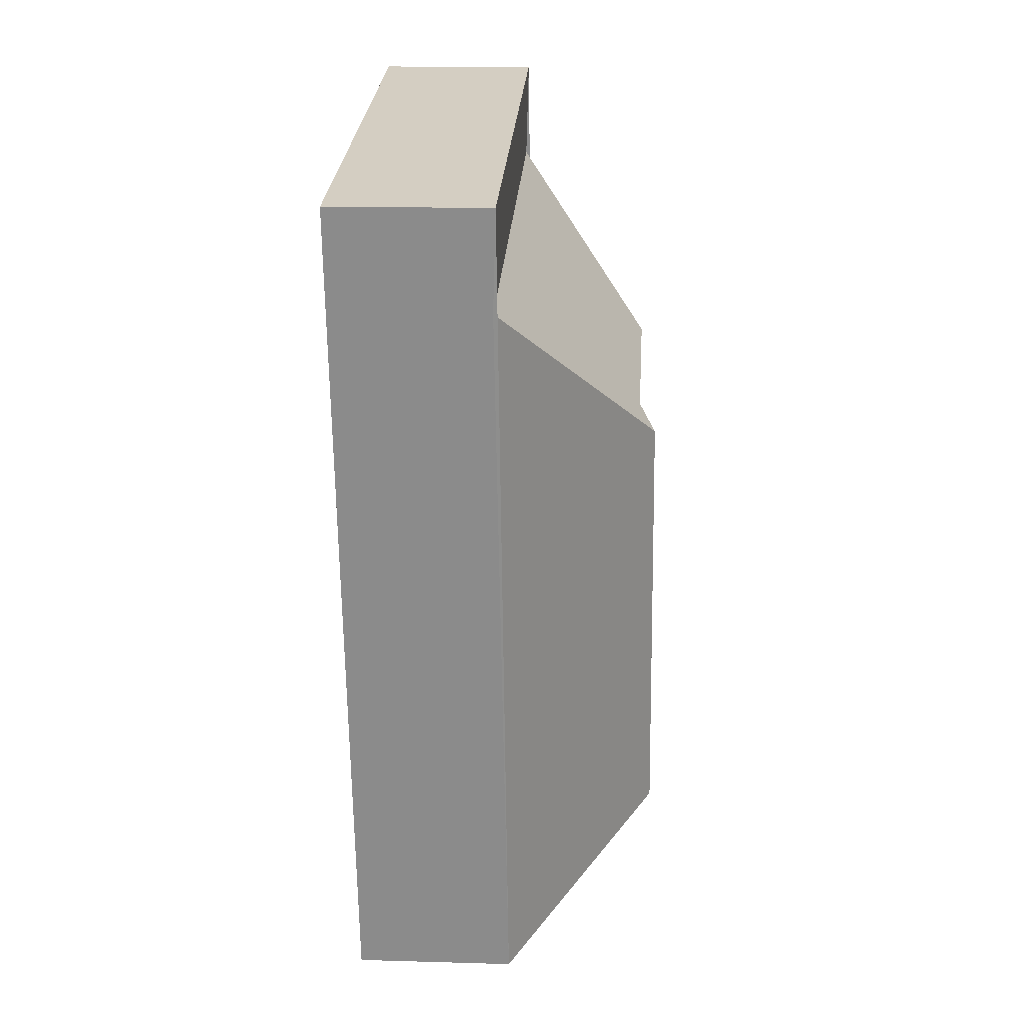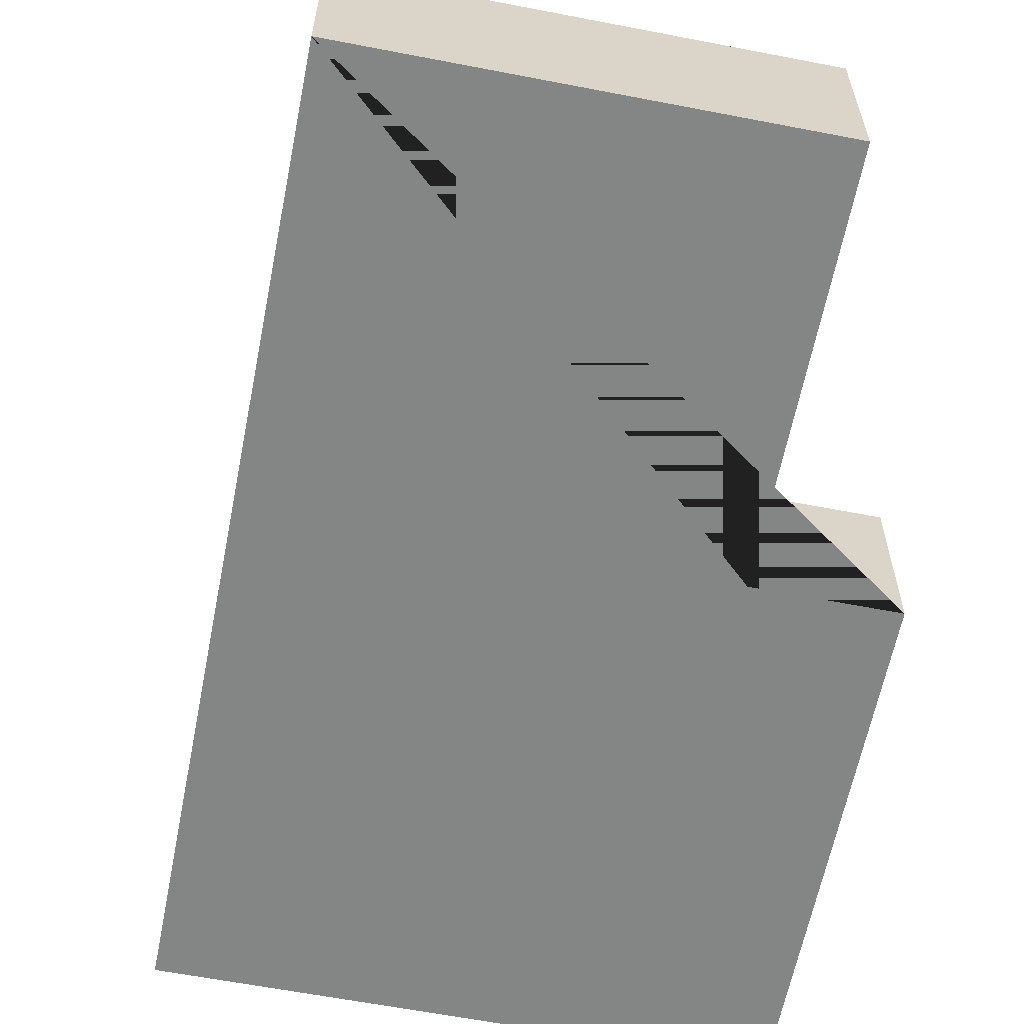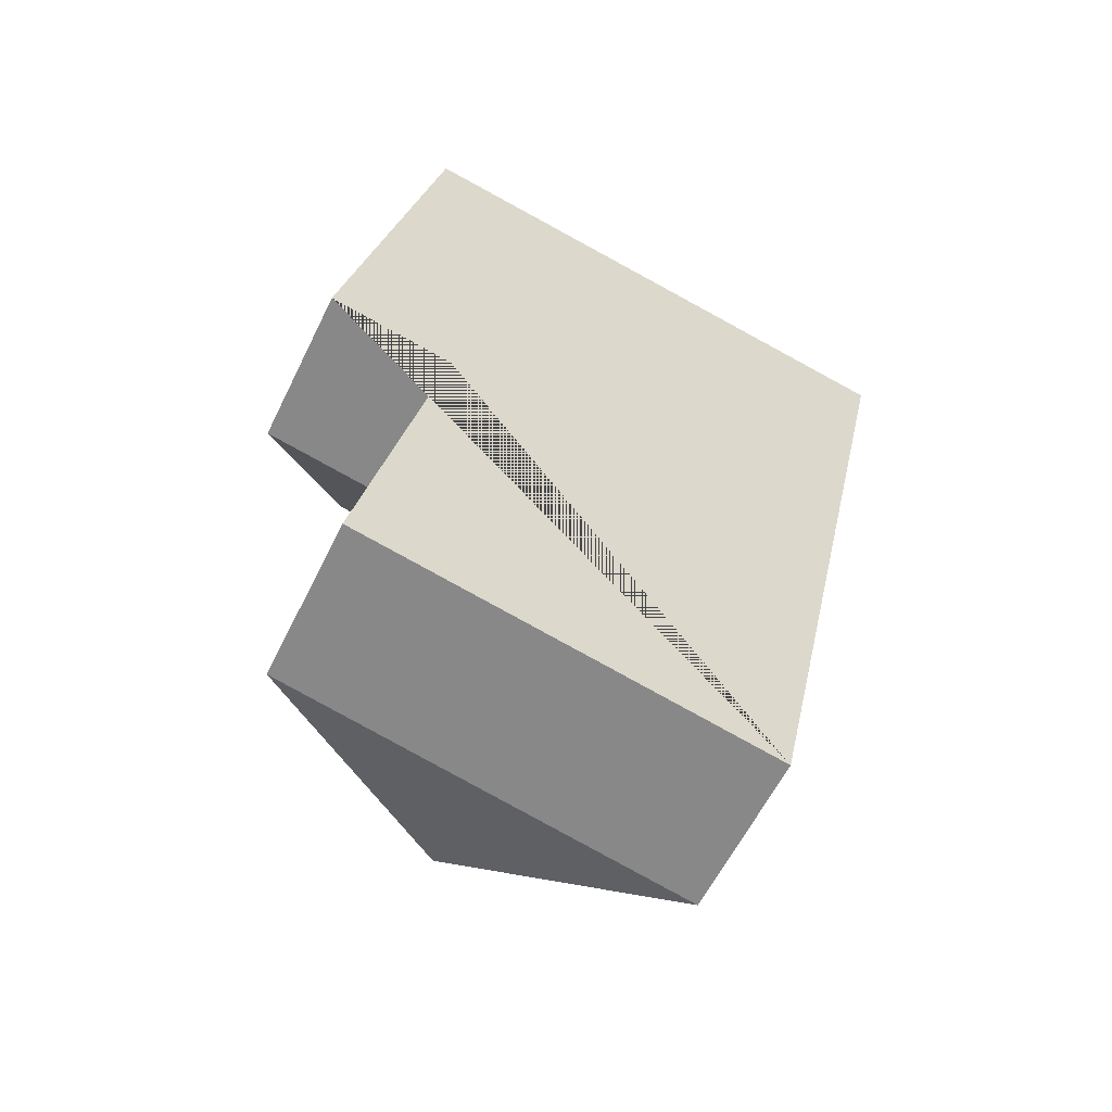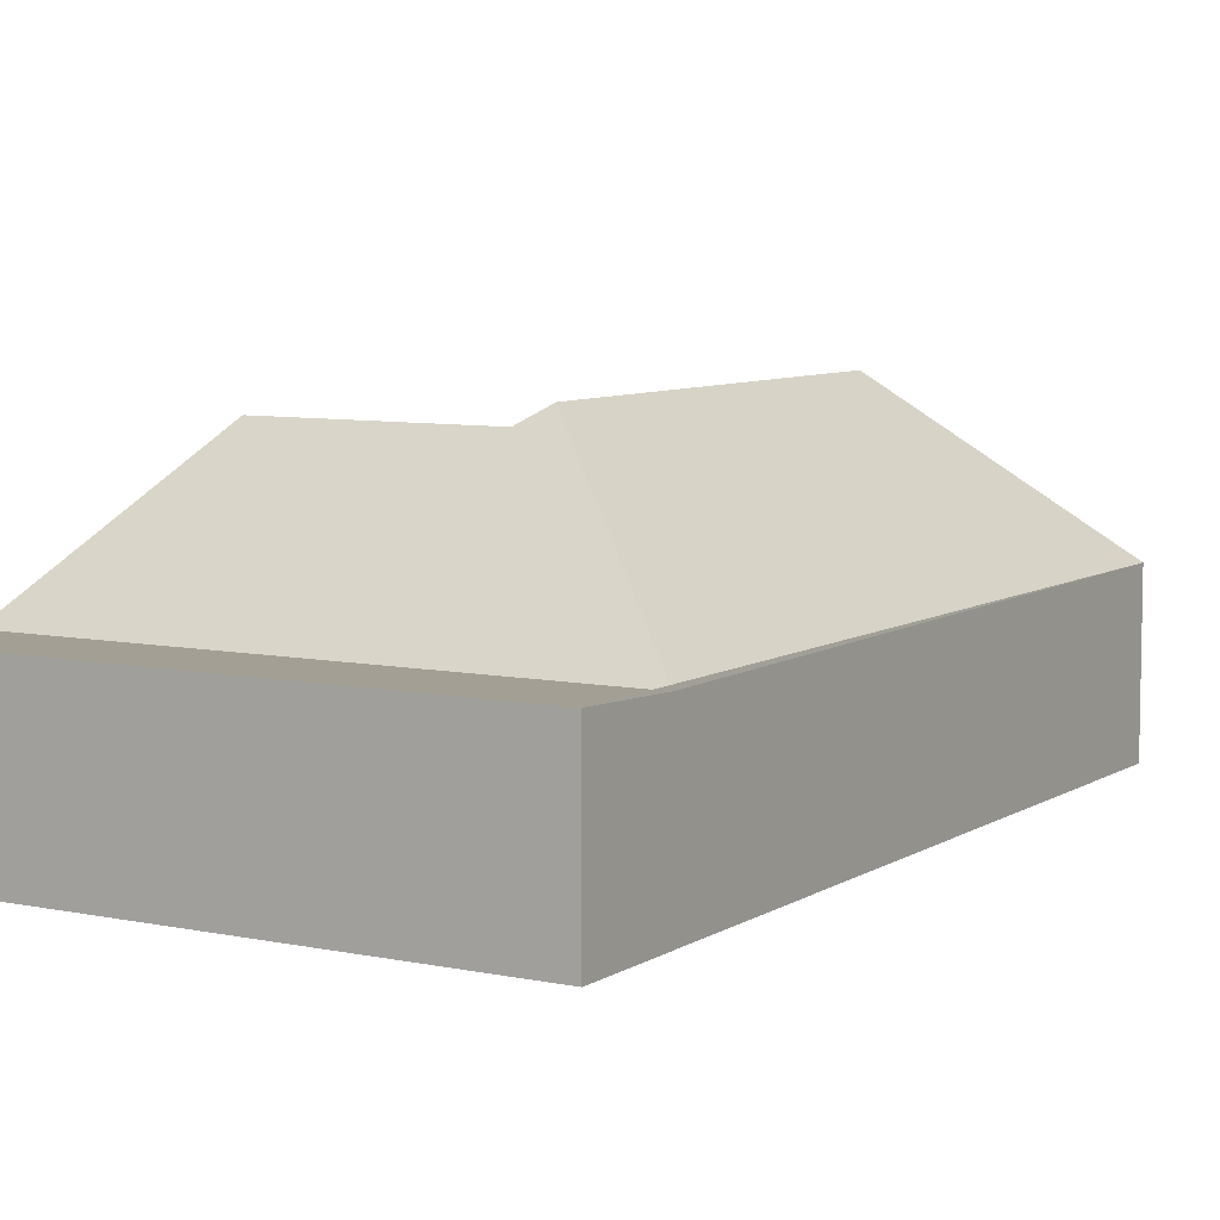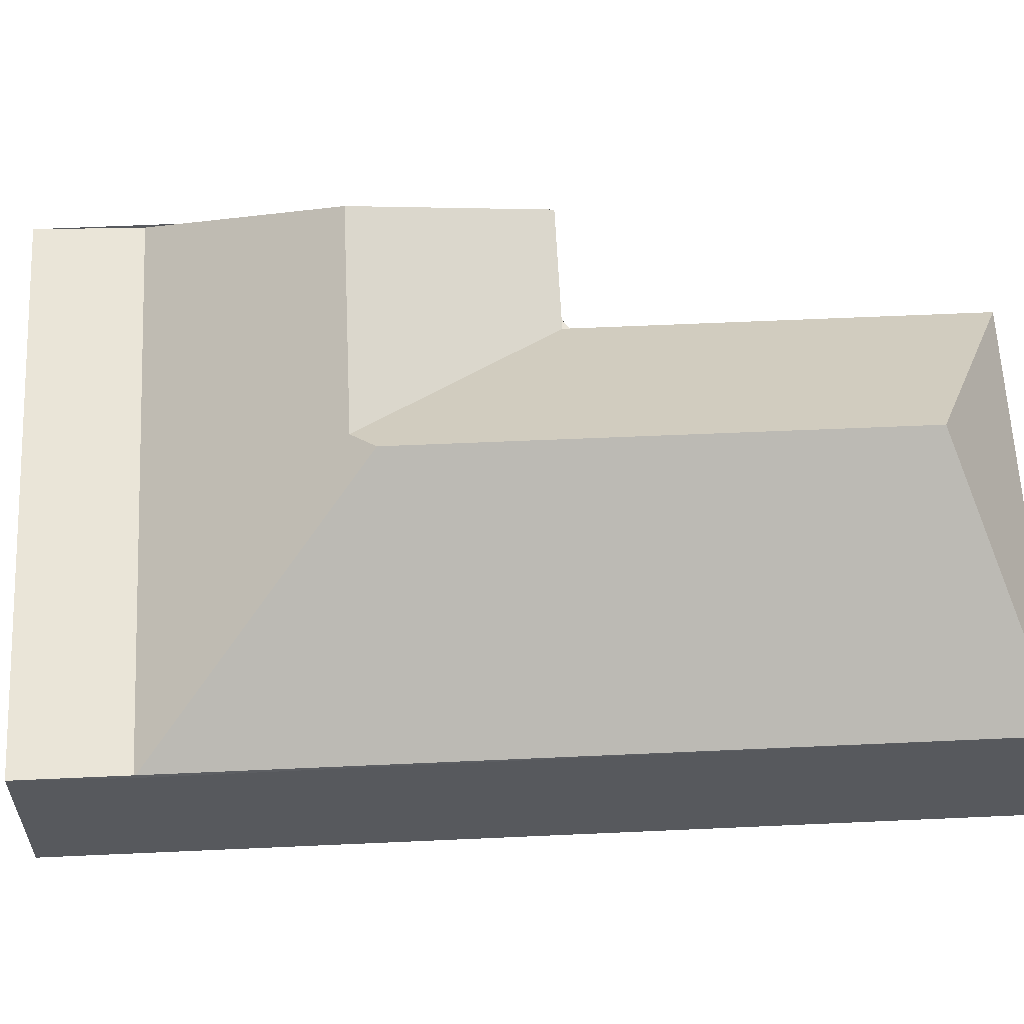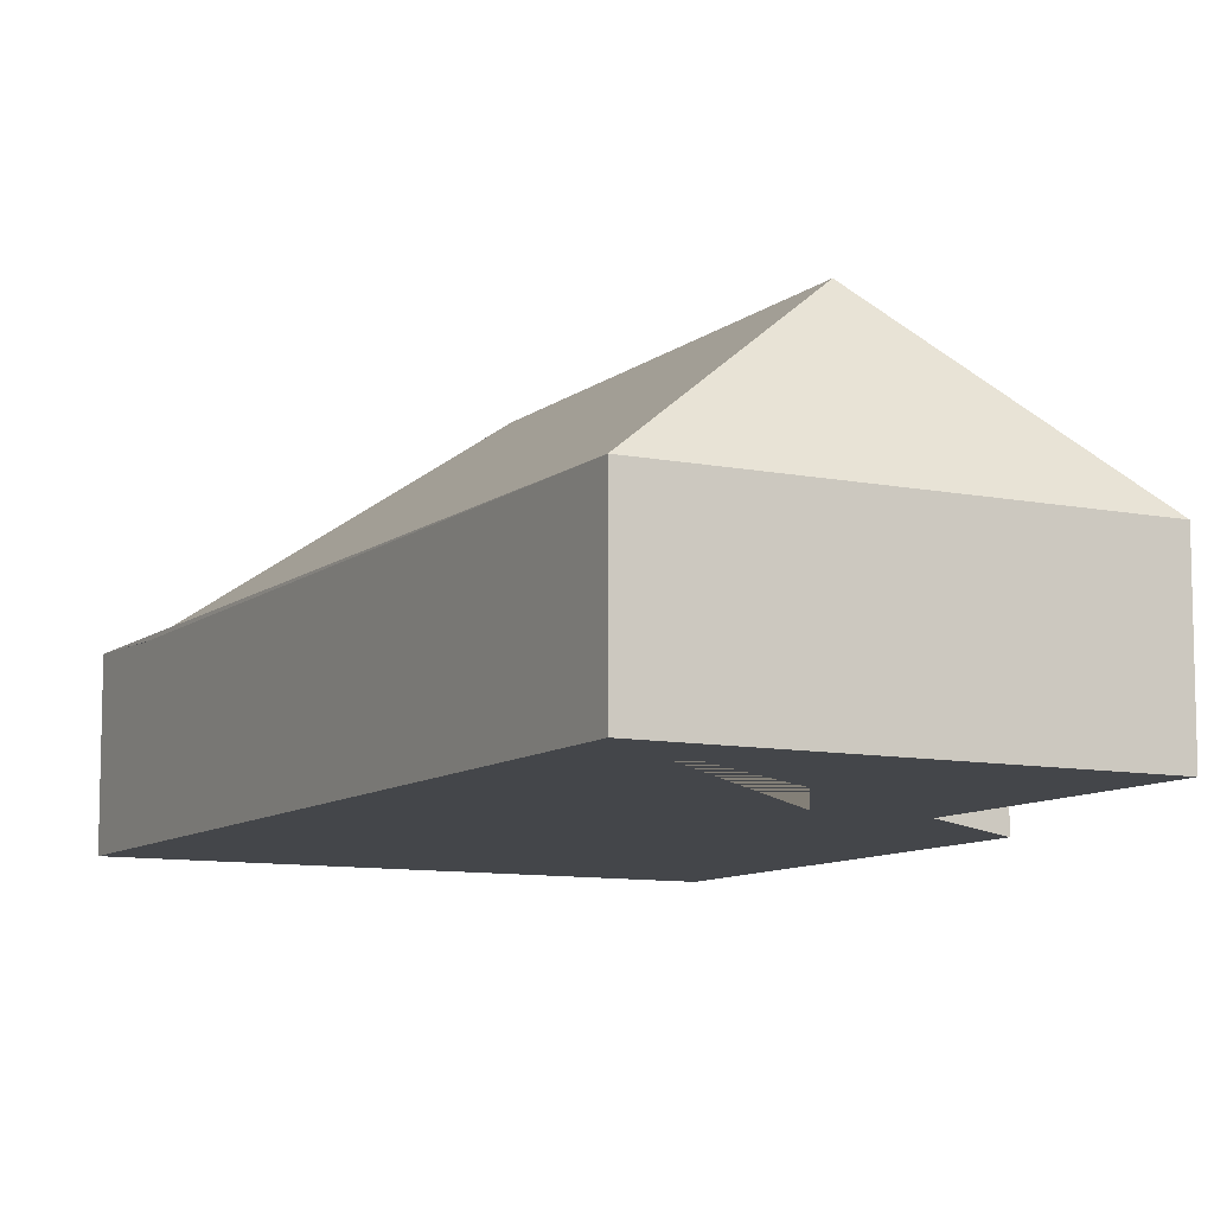
<metadata>
{"format":"obj","ext":"obj","renderer":"f3d","projection":"perspective","resolution":1024,"background":"white","views":[{"elev":13.5,"azim":93.7,"up":"+Z"},{"elev":-61.6,"azim":-179.1,"up":"+Y"},{"elev":-59.6,"azim":-26.0,"up":"+Z"},{"elev":7.3,"azim":43.0,"up":"+Y"},{"elev":60.4,"azim":99.4,"up":"+Y"},{"elev":-9.5,"azim":163.9,"up":"+Y"}]}
</metadata>
<code>
o BK39_500_017028_0033
v 223.5 75 -461.9
v 36.13 75 -421.9
v 137.9 145 -401.4
v 14.39 75 -235.9
v 73.18 75 -248.4
v 181.3 144.5 -194.9
v 173.4 136.9 -182.6
v 70.91 137.1 -160.5
v 296.6 73.13 -121.2
v 50.34 73.17 -67.57
v 60.07 75 -22.01
v 306.2 75 -74.59
v 223.5 0 -461.9
v 36.13 0 -421.9
v 73.18 0 -248.4
v 14.39 0 -235.9
v 60.07 0 -22.01
v 306.2 0 -74.59
f 11 10 9 12
f 10 4 8
f 4 5 7 8
f 5 2 3 6 7
f 2 1 3
f 1 9 6 3
f 9 10 8 7 6
f 4 10 11
f 12 9 1
f 13 14 15 16 17 18
f 1 13 14 2
f 2 14 15 5
f 5 15 16 4
f 4 16 17 11
f 11 17 18 12
f 12 18 13 1

</code>
